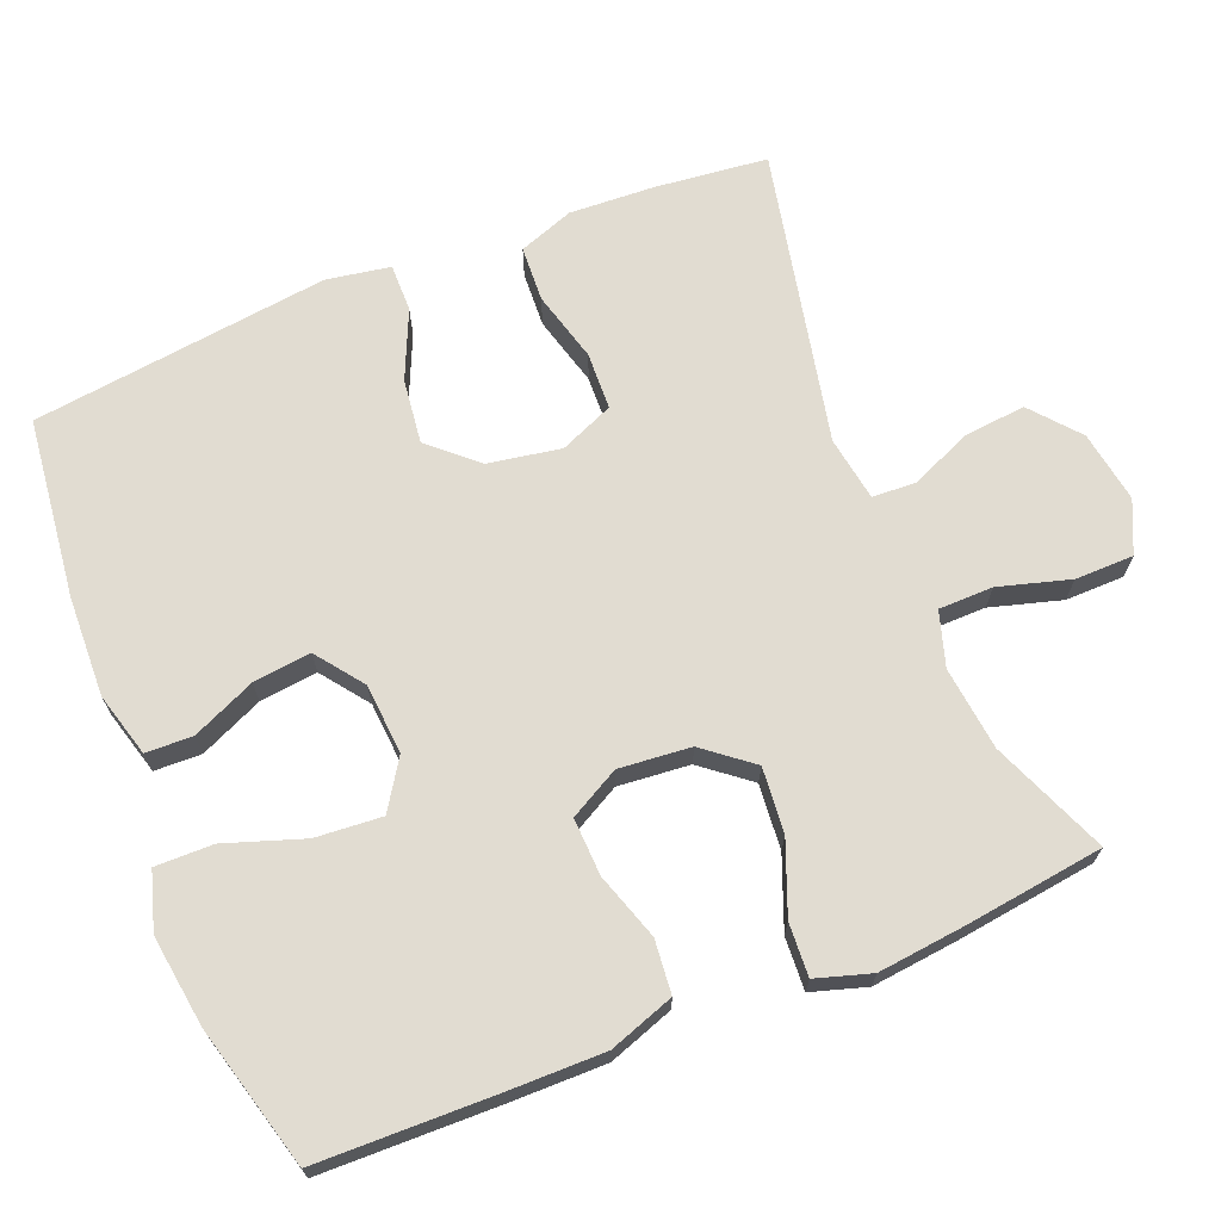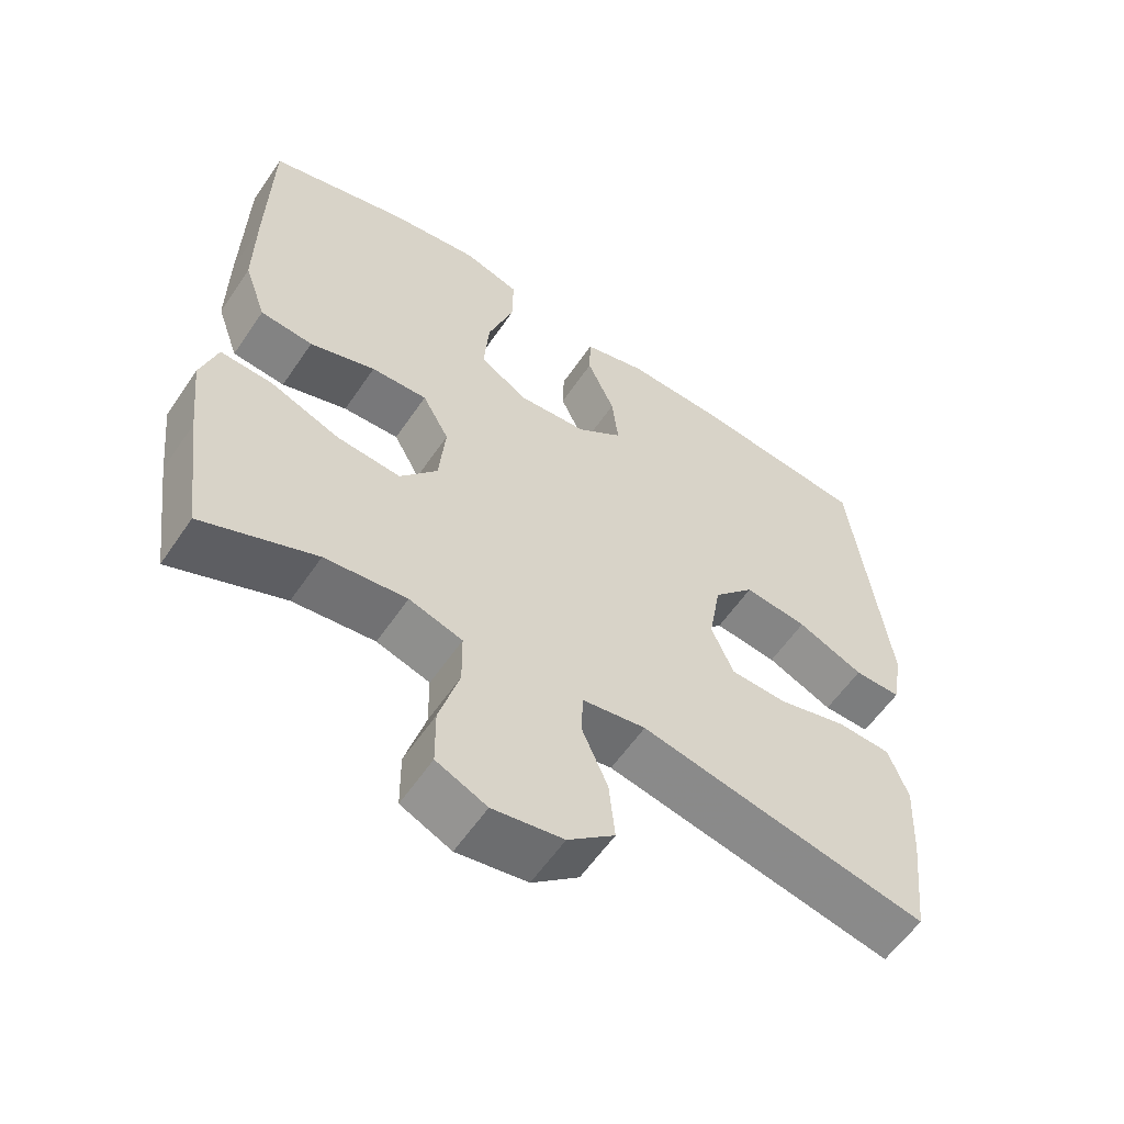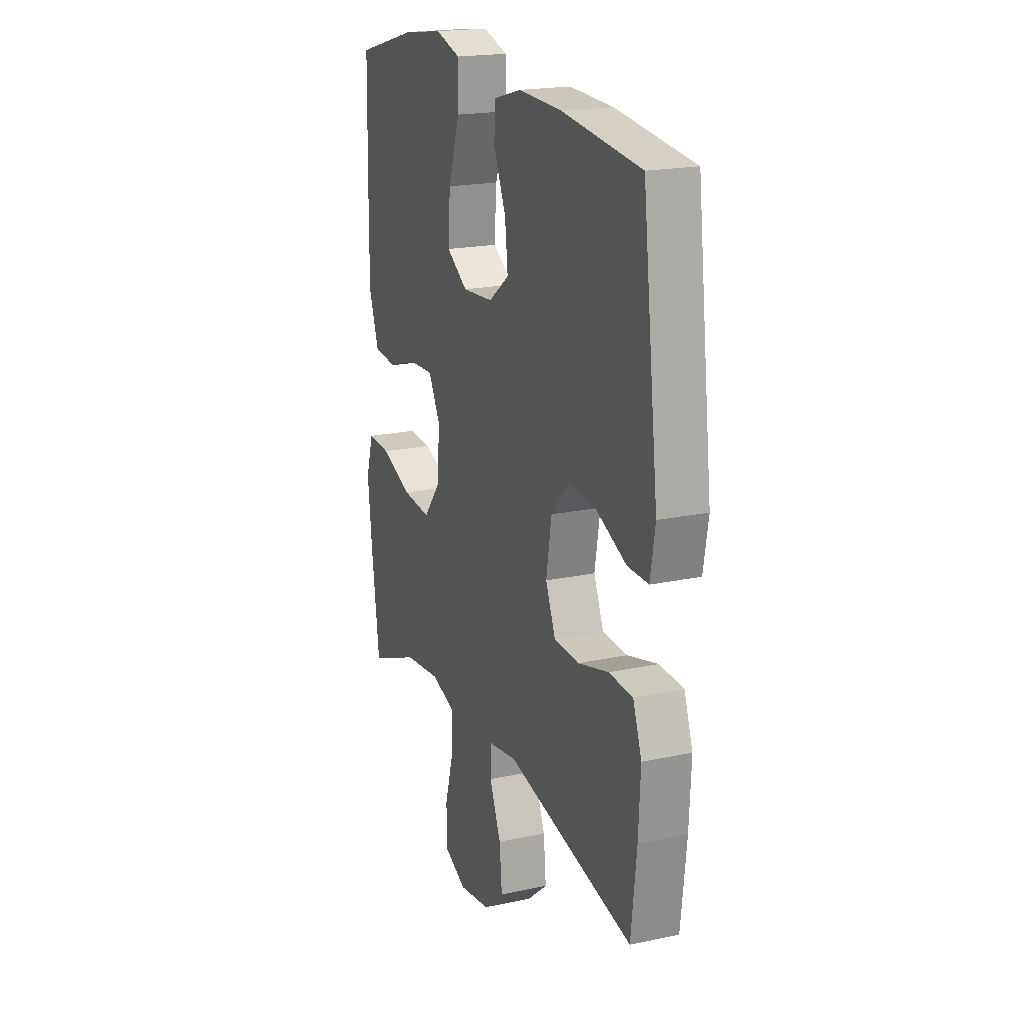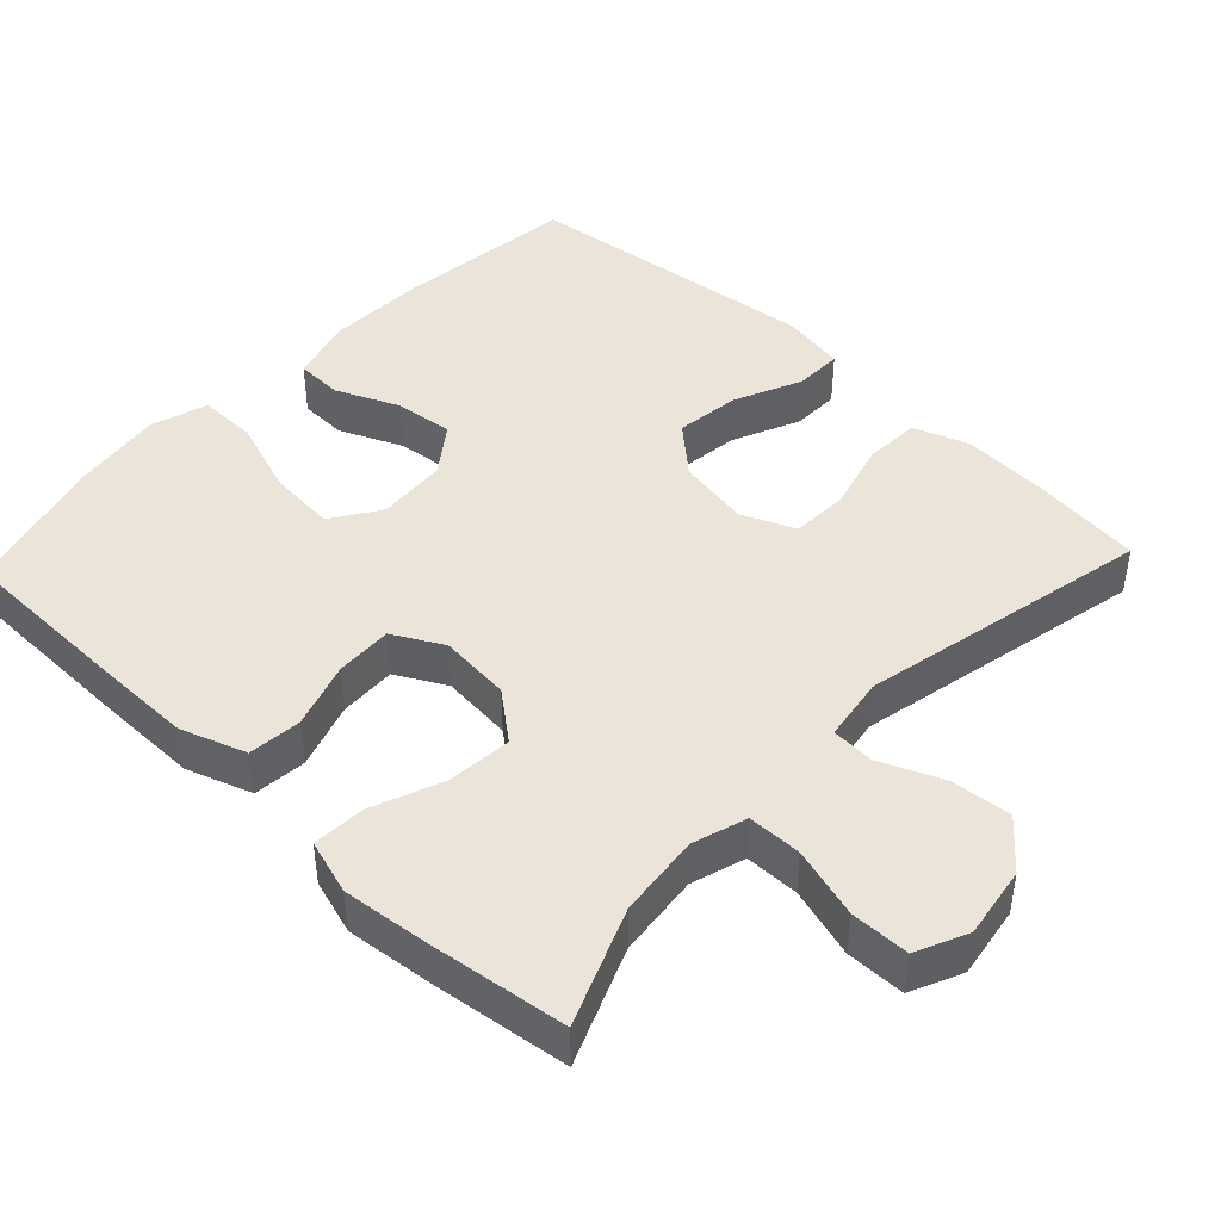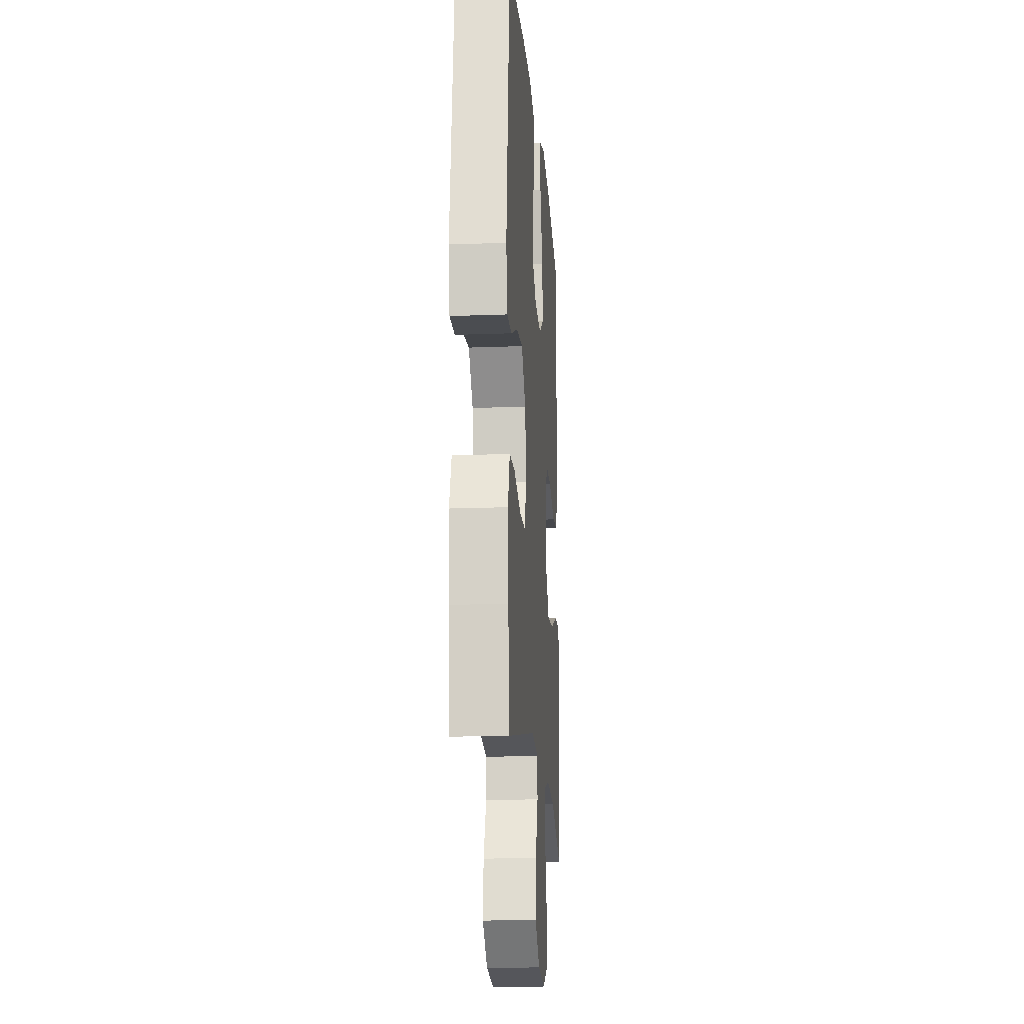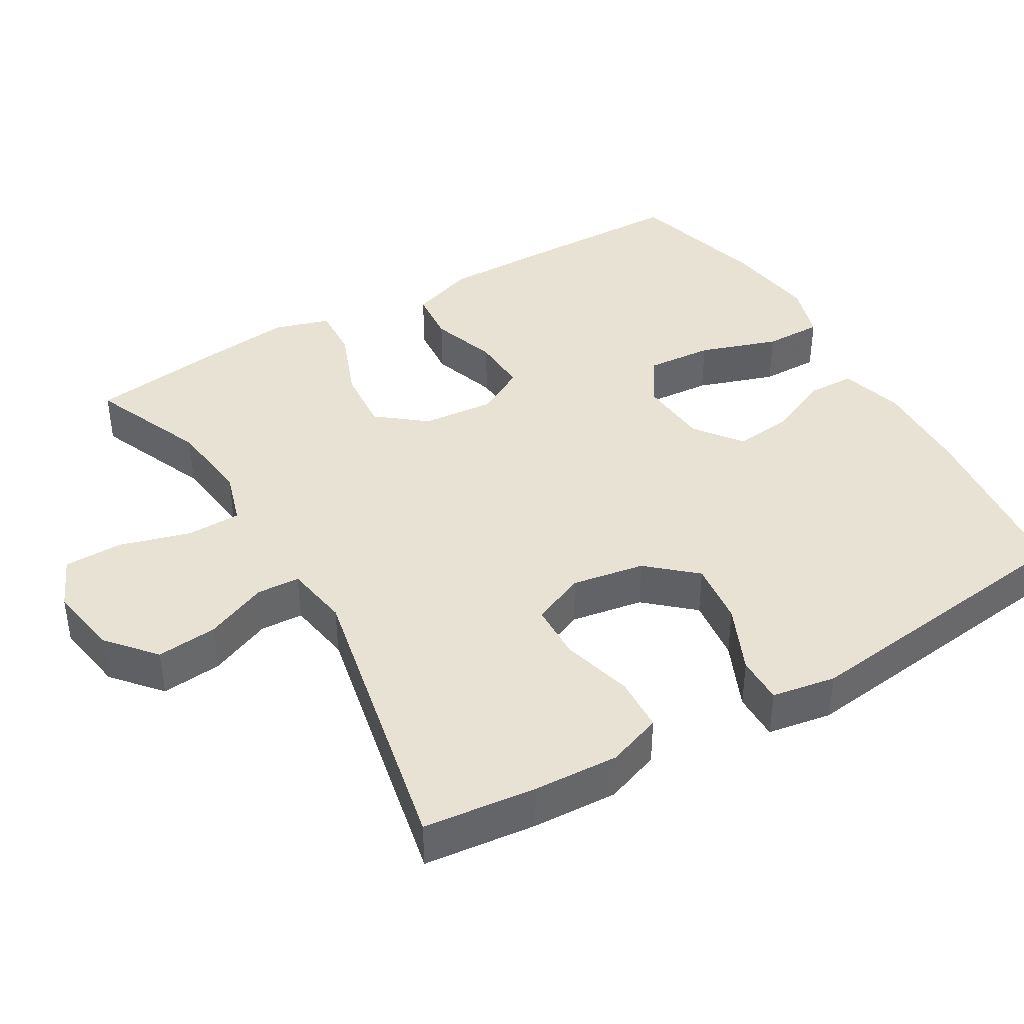
<metadata>
{"format":"obj","ext":"obj","renderer":"f3d","projection":"perspective","resolution":1024,"background":"white","views":[{"elev":69.0,"azim":68.0,"up":"+Y"},{"elev":-58.6,"azim":146.0,"up":"+Z"},{"elev":19.6,"azim":-111.8,"up":"+Z"},{"elev":44.6,"azim":133.4,"up":"+Y"},{"elev":-16.9,"azim":-85.6,"up":"+Z"},{"elev":40.7,"azim":-120.6,"up":"+Y"}]}
</metadata>
<code>
v 0.5 0.07 -0.5
v 0.342 0.07 -0.435
v 0.228 0.07 -0.422
v 0.154 0.07 -0.445
v 0.153 0.07 -0.519
v 0.181 0.07 -0.616
v 0.18 0.07 -0.696
v 0.11 0.07 -0.728
v 0.012 0.07 -0.712
v -0.053 0.07 -0.657
v -0.045 0.07 -0.574
v -0.009 0.07 -0.489
v -0.012 0.07 -0.43
v -0.1 0.07 -0.416
v -0.5 0.07 -0.5
v -0.517 0.07 -0.347
v -0.523 0.07 -0.231
v -0.496 0.07 -0.156
v -0.421 0.07 -0.152
v -0.325 0.07 -0.178
v -0.247 0.07 -0.175
v -0.216 0.07 -0.102
v -0.233 0.07 -0.003
v -0.29 0.07 0.061
v -0.378 0.07 0.05
v -0.47 0.07 0.009
v -0.535 0.07 0.008
v -0.55 0.07 0.095
v -0.5 0.07 0.5
v -0.256 0.07 0.529
v -0.12 0.07 0.534
v -0.033 0.07 0.51
v -0.031 0.07 0.446
v -0.069 0.07 0.36
v -0.078 0.07 0.281
v -0.014 0.07 0.233
v 0.082 0.07 0.226
v 0.148 0.07 0.269
v 0.141 0.07 0.36
v 0.105 0.07 0.466
v 0.104 0.07 0.545
v 0.182 0.07 0.569
v 0.306 0.07 0.552
v 0.5 0.07 0.5
v 0.505 0.07 0.261
v 0.506 0.07 0.127
v 0.475 0.07 0.038
v 0.402 0.07 0.031
v 0.311 0.07 0.061
v 0.233 0.07 0.064
v 0.196 0.07 -0.004
v 0.205 0.07 -0.102
v 0.257 0.07 -0.167
v 0.346 0.07 -0.159
v 0.443 0.07 -0.121
v 0.515 0.07 -0.117
v 0.538 0.07 -0.192
v 0.525 0.07 -0.312
v 0.5 0 -0.5
v 0.342 0 -0.435
v 0.228 0 -0.422
v 0.154 0 -0.445
v 0.153 0 -0.519
v 0.181 0 -0.616
v 0.18 0 -0.696
v 0.11 0 -0.728
v 0.012 0 -0.712
v -0.053 0 -0.657
v -0.045 0 -0.574
v -0.009 0 -0.489
v -0.012 0 -0.43
v -0.1 0 -0.416
v -0.5 0 -0.5
v -0.517 0 -0.347
v -0.523 0 -0.231
v -0.496 0 -0.156
v -0.421 0 -0.152
v -0.325 0 -0.178
v -0.247 0 -0.175
v -0.216 0 -0.102
v -0.233 0 -0.003
v -0.29 0 0.061
v -0.378 0 0.05
v -0.47 0 0.009
v -0.535 0 0.008
v -0.55 0 0.095
v -0.5 0 0.5
v -0.256 0 0.529
v -0.12 0 0.534
v -0.033 0 0.51
v -0.031 0 0.446
v -0.069 0 0.36
v -0.078 0 0.281
v -0.014 0 0.233
v 0.082 0 0.226
v 0.148 0 0.269
v 0.141 0 0.36
v 0.105 0 0.466
v 0.104 0 0.545
v 0.182 0 0.569
v 0.306 0 0.552
v 0.5 0 0.5
v 0.505 0 0.261
v 0.506 0 0.127
v 0.475 0 0.038
v 0.402 0 0.031
v 0.311 0 0.061
v 0.233 0 0.064
v 0.196 0 -0.004
v 0.205 0 -0.102
v 0.257 0 -0.167
v 0.346 0 -0.159
v 0.443 0 -0.121
v 0.515 0 -0.117
v 0.538 0 -0.192
v 0.525 0 -0.312
f 58 1 2
f 57 58 2
f 56 57 2
f 55 56 2
f 54 55 2
f 53 54 2 3
f 52 53 3 4
f 51 52 4
f 47 48 49
f 46 47 49
f 45 46 49
f 44 45 49
f 43 44 49
f 42 43 49
f 41 42 49
f 40 41 49
f 39 40 49
f 38 39 49 50
f 37 38 50 51
f 32 33 34
f 31 32 34
f 30 31 34
f 29 30 34
f 28 29 34
f 27 28 34
f 26 27 34
f 25 26 34
f 24 25 34 35
f 23 24 35 36
f 18 19 20
f 17 18 20
f 16 17 20
f 15 16 20
f 14 15 20
f 13 14 20 21
f 10 11 12
f 9 10 12
f 8 9 12
f 7 8 12
f 6 7 12
f 5 6 12
f 4 5 12 13
f 51 4 13
f 37 51 13
f 36 37 13
f 23 36 13
f 22 23 13
f 13 21 22
f 60 59 116
f 60 116 115
f 60 115 114
f 60 114 113
f 60 113 112
f 61 60 112 111
f 62 61 111 110
f 62 110 109
f 107 106 105
f 107 105 104
f 107 104 103
f 107 103 102
f 107 102 101
f 107 101 100
f 107 100 99
f 107 99 98
f 107 98 97
f 108 107 97 96
f 109 108 96 95
f 92 91 90
f 92 90 89
f 92 89 88
f 92 88 87
f 92 87 86
f 92 86 85
f 92 85 84
f 92 84 83
f 93 92 83 82
f 94 93 82 81
f 78 77 76
f 78 76 75
f 78 75 74
f 78 74 73
f 78 73 72
f 79 78 72 71
f 70 69 68
f 70 68 67
f 70 67 66
f 70 66 65
f 70 65 64
f 70 64 63
f 71 70 63 62
f 71 62 109
f 71 109 95
f 71 95 94
f 71 94 81
f 71 81 80
f 80 79 71
f 1 59 60 2
f 2 60 61 3
f 3 61 62 4
f 4 62 63 5
f 5 63 64 6
f 6 64 65 7
f 7 65 66 8
f 8 66 67 9
f 9 67 68 10
f 10 68 69 11
f 11 69 70 12
f 12 70 71 13
f 13 71 72 14
f 14 72 73 15
f 15 73 74 16
f 16 74 75 17
f 17 75 76 18
f 18 76 77 19
f 19 77 78 20
f 20 78 79 21
f 21 79 80 22
f 22 80 81 23
f 23 81 82 24
f 24 82 83 25
f 25 83 84 26
f 26 84 85 27
f 27 85 86 28
f 28 86 87 29
f 29 87 88 30
f 30 88 89 31
f 31 89 90 32
f 32 90 91 33
f 33 91 92 34
f 34 92 93 35
f 35 93 94 36
f 36 94 95 37
f 37 95 96 38
f 38 96 97 39
f 39 97 98 40
f 40 98 99 41
f 41 99 100 42
f 42 100 101 43
f 43 101 102 44
f 44 102 103 45
f 45 103 104 46
f 46 104 105 47
f 47 105 106 48
f 48 106 107 49
f 49 107 108 50
f 50 108 109 51
f 51 109 110 52
f 52 110 111 53
f 53 111 112 54
f 54 112 113 55
f 55 113 114 56
f 56 114 115 57
f 57 115 116 58
f 58 116 59 1

</code>
